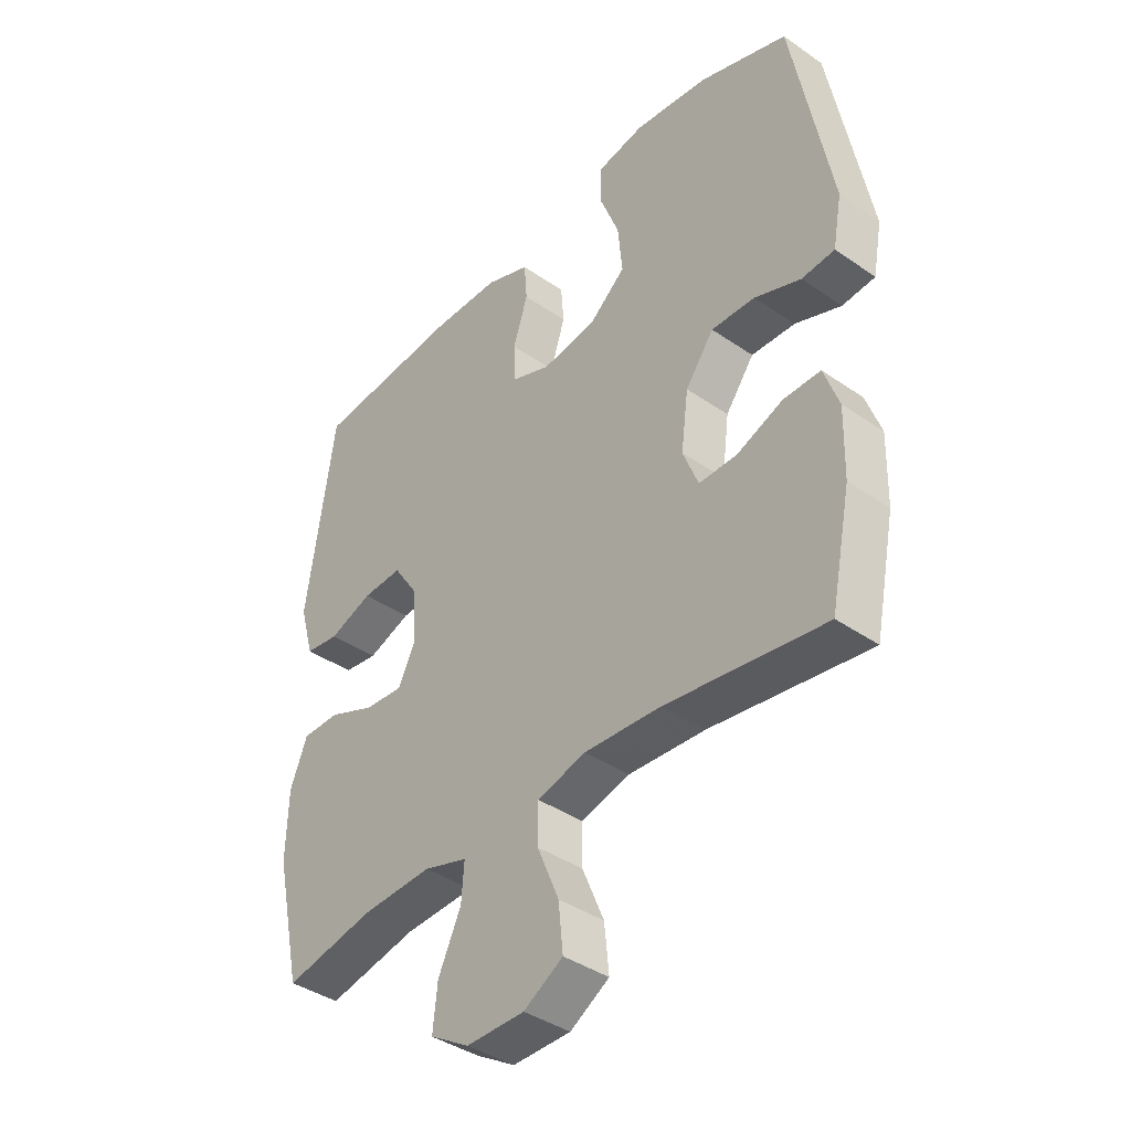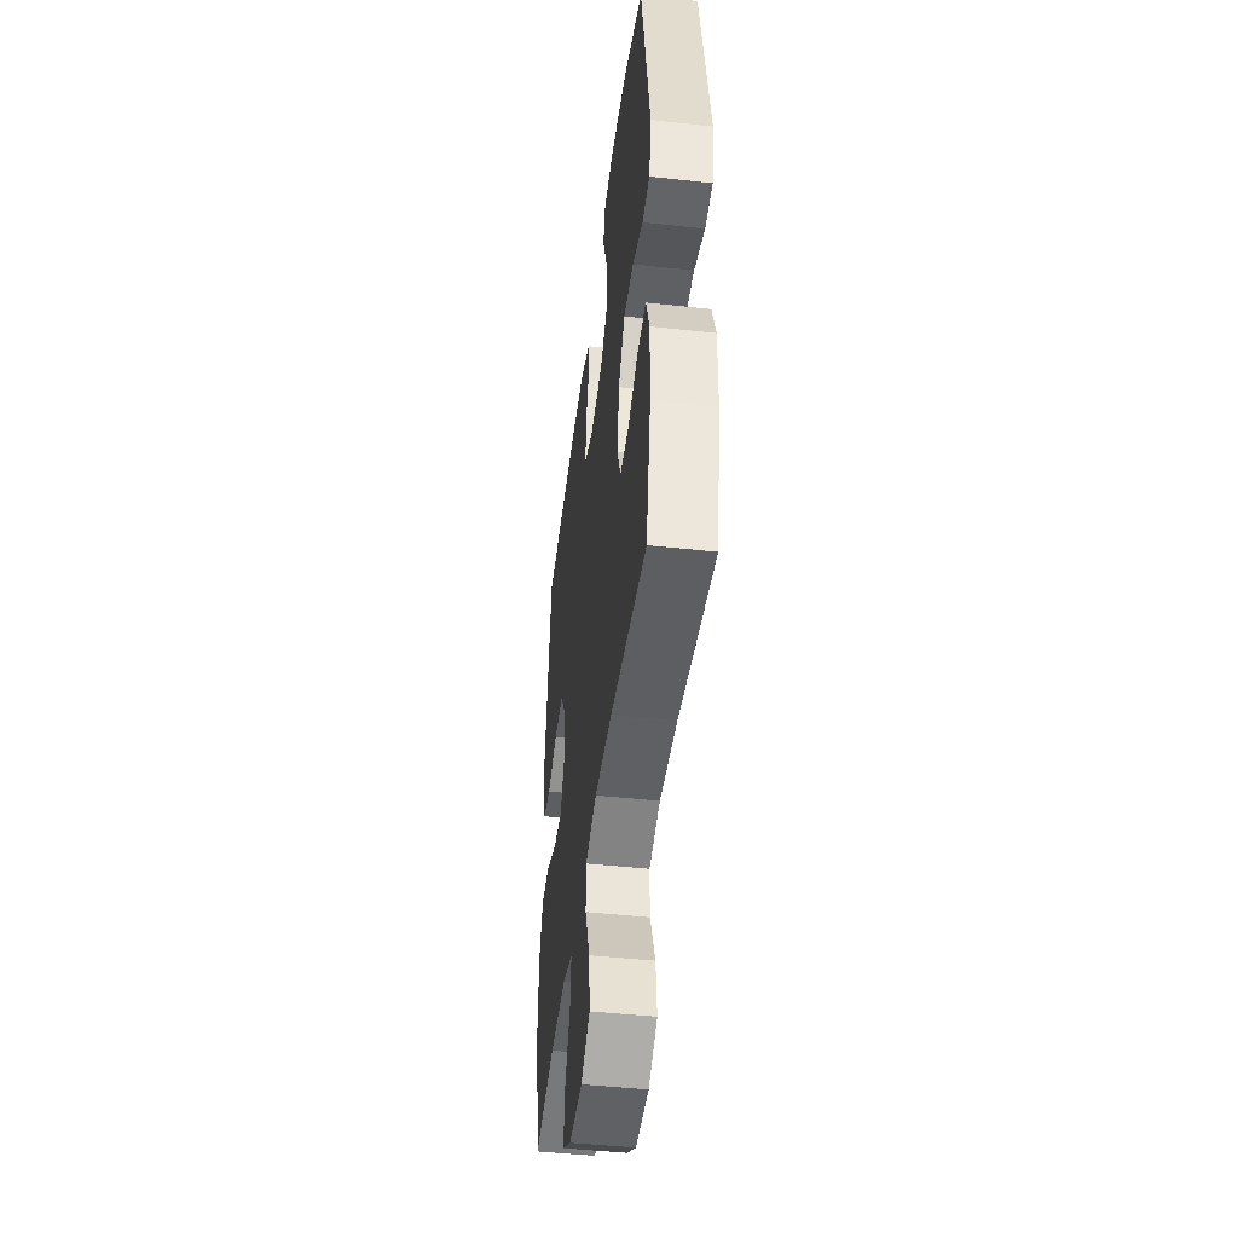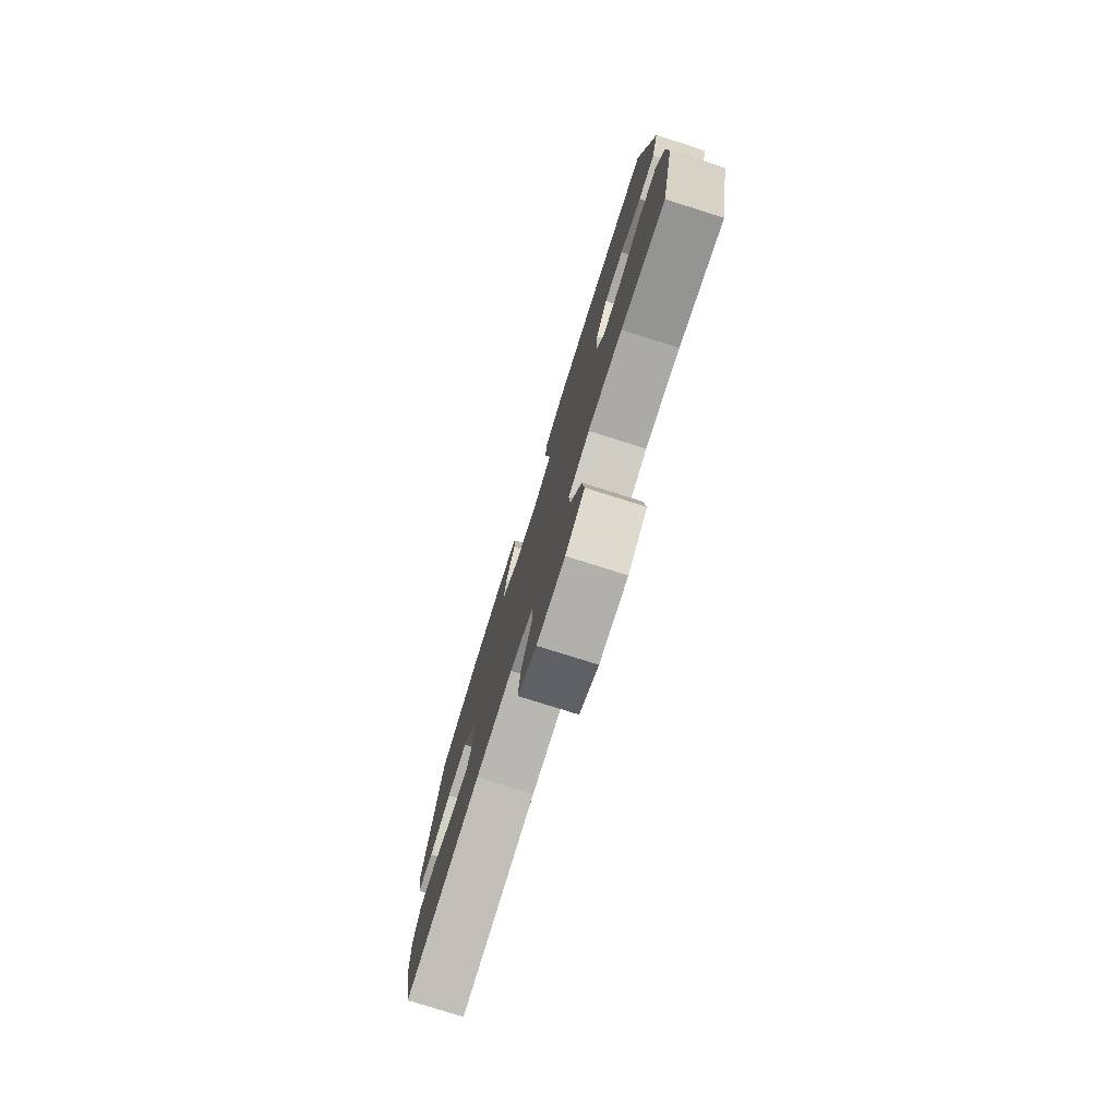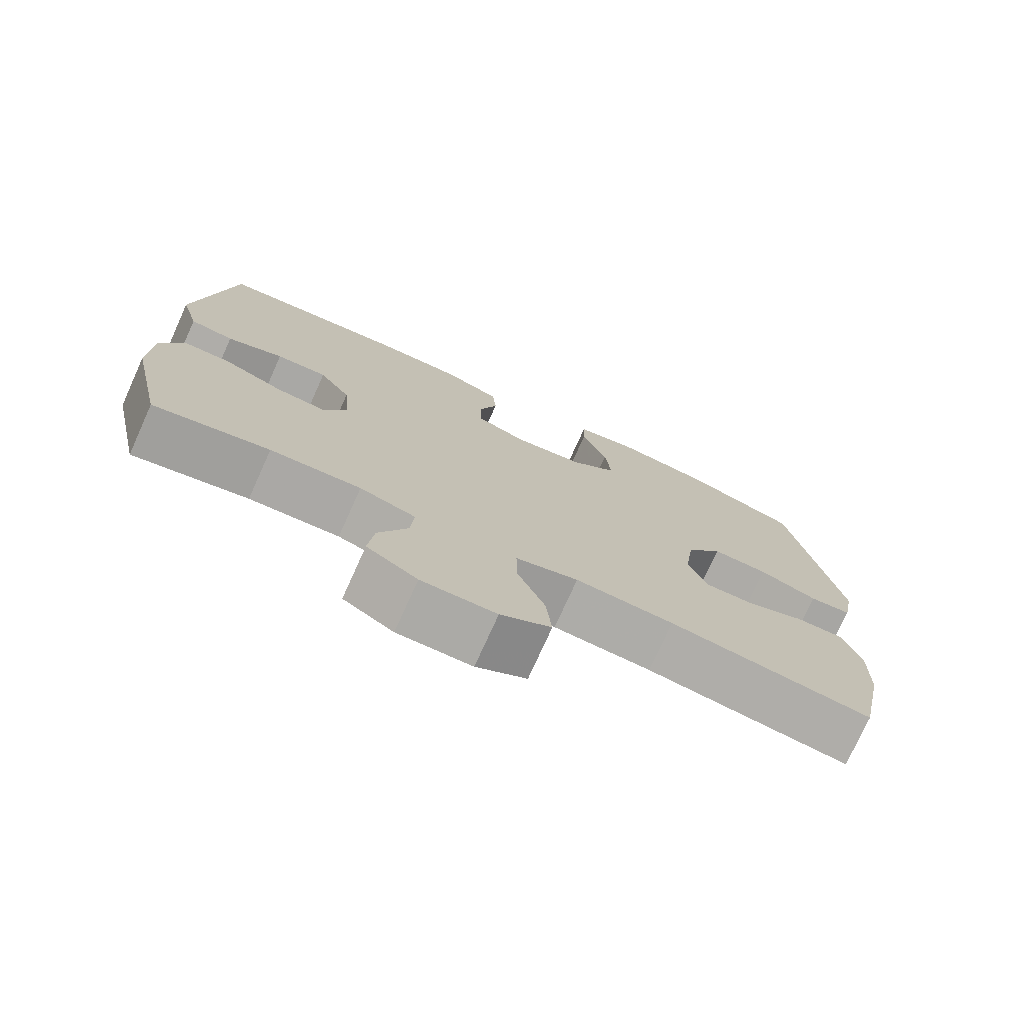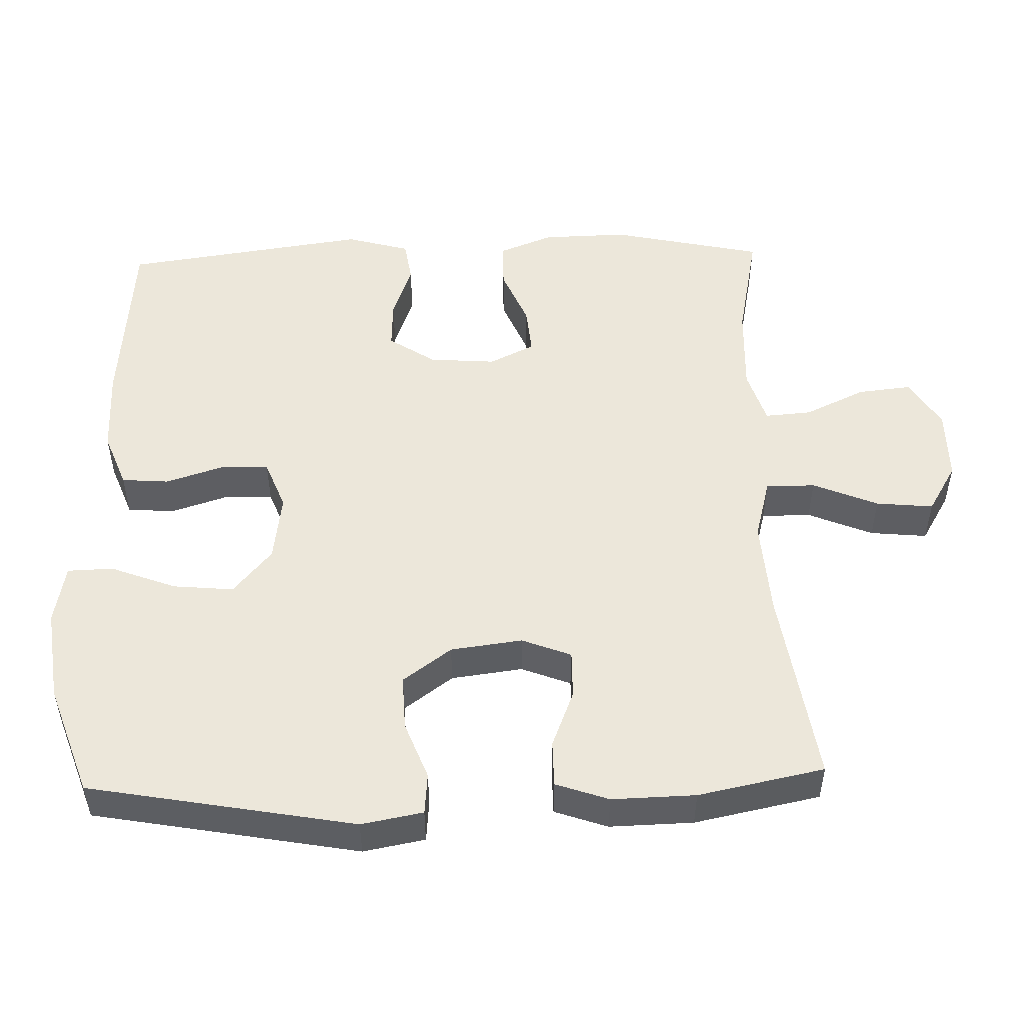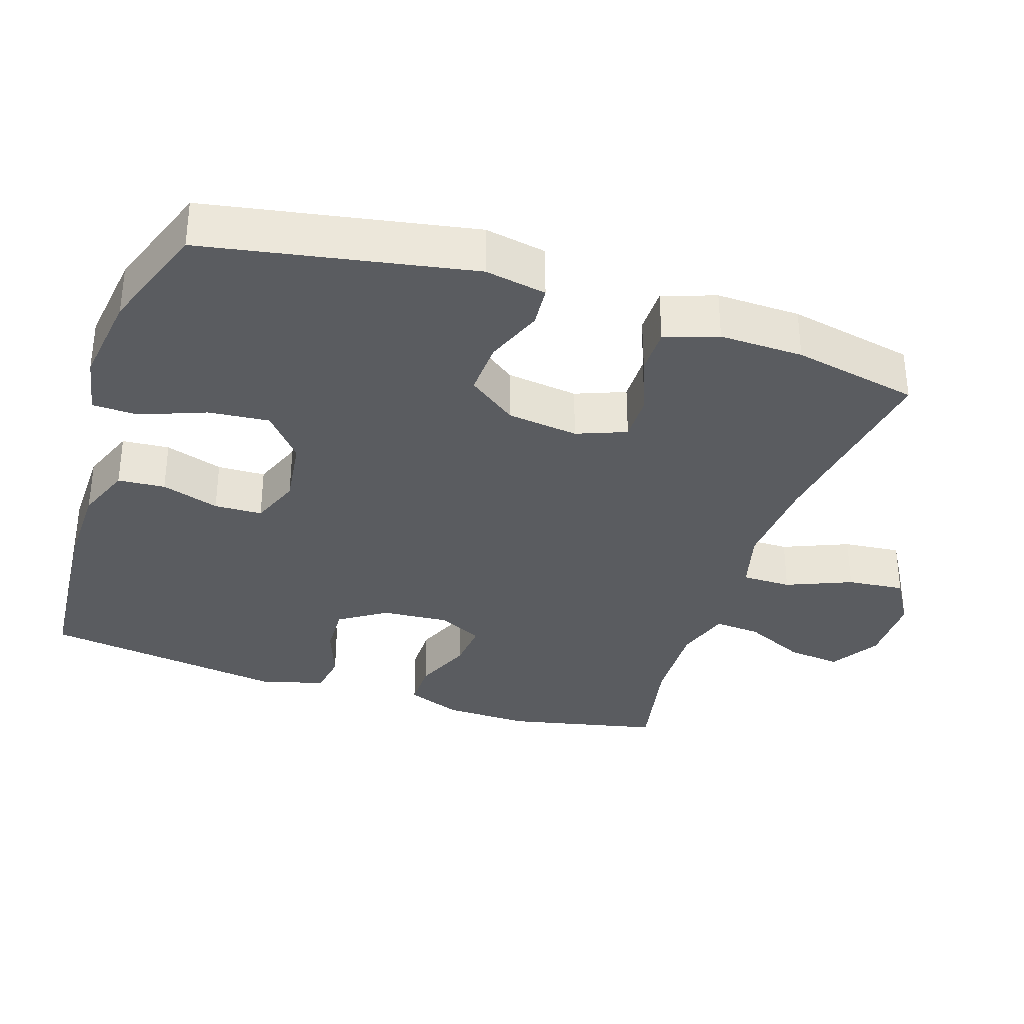
<metadata>
{"format":"obj","ext":"obj","renderer":"f3d","projection":"perspective","resolution":1024,"background":"white","views":[{"elev":-40.1,"azim":49.5,"up":"+Z"},{"elev":-46.2,"azim":82.8,"up":"+Z"},{"elev":-78.4,"azim":-107.5,"up":"+Z"},{"elev":-75.8,"azim":-24.3,"up":"+Z"},{"elev":50.7,"azim":88.3,"up":"+Y"},{"elev":-33.9,"azim":71.8,"up":"+Y"}]}
</metadata>
<code>
v 0.5 0.07 0.5
v 0.568 0.07 0.128
v 0.552 0.07 0.042
v 0.494 0.07 0.037
v 0.413 0.07 0.068
v 0.336 0.07 0.071
v 0.286 0.07 0.003
v 0.273 0.07 -0.097
v 0.3 0.07 -0.166
v 0.367 0.07 -0.165
v 0.448 0.07 -0.133
v 0.513 0.07 -0.133
v 0.539 0.07 -0.207
v 0.536 0.07 -0.324
v 0.5 0.07 -0.5
v 0.221 0.07 -0.459
v 0.086 0.07 -0.45
v 0 0.07 -0.473
v 0 0.07 -0.542
v 0.038 0.07 -0.633
v 0.046 0.07 -0.713
v -0.023 0.07 -0.754
v -0.125 0.07 -0.754
v -0.194 0.07 -0.712
v -0.186 0.07 -0.637
v -0.146 0.07 -0.552
v -0.141 0.07 -0.487
v -0.218 0.07 -0.463
v -0.342 0.07 -0.468
v -0.5 0.07 -0.5
v -0.547 0.07 -0.286
v -0.544 0.07 -0.167
v -0.514 0.07 -0.091
v -0.448 0.07 -0.091
v -0.366 0.07 -0.125
v -0.298 0.07 -0.131
v -0.267 0.07 -0.068
v -0.274 0.07 0.025
v -0.317 0.07 0.09
v -0.387 0.07 0.087
v -0.464 0.07 0.059
v -0.524 0.07 0.068
v -0.549 0.07 0.157
v -0.5 0.07 0.5
v -0.238 0.07 0.522
v -0.119 0.07 0.52
v -0.041 0.07 0.49
v -0.036 0.07 0.424
v -0.062 0.07 0.343
v -0.06 0.07 0.276
v 0.01 0.07 0.249
v 0.106 0.07 0.262
v 0.17 0.07 0.316
v 0.162 0.07 0.401
v 0.127 0.07 0.492
v 0.129 0.07 0.556
v 0.213 0.07 0.572
v 0.344 0.07 0.555
v 0.5 0 0.5
v 0.568 0 0.128
v 0.552 0 0.042
v 0.494 0 0.037
v 0.413 0 0.068
v 0.336 0 0.071
v 0.286 0 0.003
v 0.273 0 -0.097
v 0.3 0 -0.166
v 0.367 0 -0.165
v 0.448 0 -0.133
v 0.513 0 -0.133
v 0.539 0 -0.207
v 0.536 0 -0.324
v 0.5 0 -0.5
v 0.221 0 -0.459
v 0.086 0 -0.45
v 0 0 -0.473
v 0 0 -0.542
v 0.038 0 -0.633
v 0.046 0 -0.713
v -0.023 0 -0.754
v -0.125 0 -0.754
v -0.194 0 -0.712
v -0.186 0 -0.637
v -0.146 0 -0.552
v -0.141 0 -0.487
v -0.218 0 -0.463
v -0.342 0 -0.468
v -0.5 0 -0.5
v -0.547 0 -0.286
v -0.544 0 -0.167
v -0.514 0 -0.091
v -0.448 0 -0.091
v -0.366 0 -0.125
v -0.298 0 -0.131
v -0.267 0 -0.068
v -0.274 0 0.025
v -0.317 0 0.09
v -0.387 0 0.087
v -0.464 0 0.059
v -0.524 0 0.068
v -0.549 0 0.157
v -0.5 0 0.5
v -0.238 0 0.522
v -0.119 0 0.52
v -0.041 0 0.49
v -0.036 0 0.424
v -0.062 0 0.343
v -0.06 0 0.276
v 0.01 0 0.249
v 0.106 0 0.262
v 0.17 0 0.316
v 0.162 0 0.401
v 0.127 0 0.492
v 0.129 0 0.556
v 0.213 0 0.572
v 0.344 0 0.555
f 54 55 56 57
f 53 54 57 58
f 46 47 48 49
f 46 49 50
f 45 46 50
f 44 45 50
f 43 44 50
f 40 41 42 43
f 39 40 43 50
f 38 39 50 51
f 32 33 34 35
f 32 35 36
f 29 30 31 32
f 28 29 32 36
f 27 28 36 37
f 23 24 25 26
f 23 26 27
f 22 23 27
f 19 20 21 22
f 18 19 22 27
f 17 18 27 37
f 13 14 15 16
f 10 11 12 13
f 9 10 13 16
f 8 9 16 17
f 2 3 4 5
f 2 5 6
f 53 58 1 2
f 52 53 2 6
f 51 52 6 7
f 17 37 38 51
f 7 8 17 51
f 115 114 113 112
f 116 115 112 111
f 107 106 105 104
f 108 107 104
f 108 104 103
f 108 103 102
f 108 102 101
f 101 100 99 98
f 108 101 98 97
f 109 108 97 96
f 93 92 91 90
f 94 93 90
f 90 89 88 87
f 94 90 87 86
f 95 94 86 85
f 84 83 82 81
f 85 84 81
f 85 81 80
f 80 79 78 77
f 85 80 77 76
f 95 85 76 75
f 74 73 72 71
f 71 70 69 68
f 74 71 68 67
f 75 74 67 66
f 63 62 61 60
f 64 63 60
f 60 59 116 111
f 64 60 111 110
f 65 64 110 109
f 109 96 95 75
f 109 75 66 65
f 1 59 60 2
f 2 60 61 3
f 3 61 62 4
f 4 62 63 5
f 5 63 64 6
f 6 64 65 7
f 7 65 66 8
f 8 66 67 9
f 9 67 68 10
f 10 68 69 11
f 11 69 70 12
f 12 70 71 13
f 13 71 72 14
f 14 72 73 15
f 15 73 74 16
f 16 74 75 17
f 17 75 76 18
f 18 76 77 19
f 19 77 78 20
f 20 78 79 21
f 21 79 80 22
f 22 80 81 23
f 23 81 82 24
f 24 82 83 25
f 25 83 84 26
f 26 84 85 27
f 27 85 86 28
f 28 86 87 29
f 29 87 88 30
f 30 88 89 31
f 31 89 90 32
f 32 90 91 33
f 33 91 92 34
f 34 92 93 35
f 35 93 94 36
f 36 94 95 37
f 37 95 96 38
f 38 96 97 39
f 39 97 98 40
f 40 98 99 41
f 41 99 100 42
f 42 100 101 43
f 43 101 102 44
f 44 102 103 45
f 45 103 104 46
f 46 104 105 47
f 47 105 106 48
f 48 106 107 49
f 49 107 108 50
f 50 108 109 51
f 51 109 110 52
f 52 110 111 53
f 53 111 112 54
f 54 112 113 55
f 55 113 114 56
f 56 114 115 57
f 57 115 116 58
f 58 116 59 1

</code>
